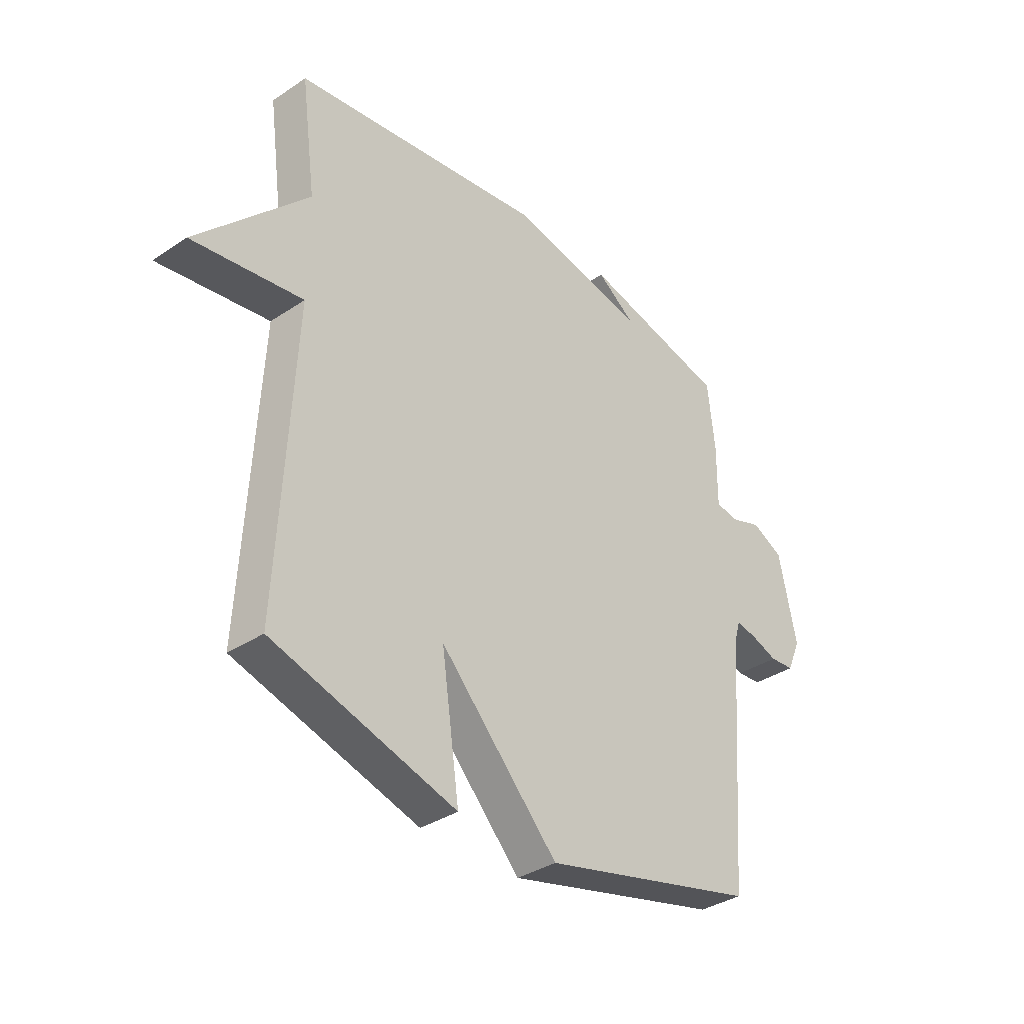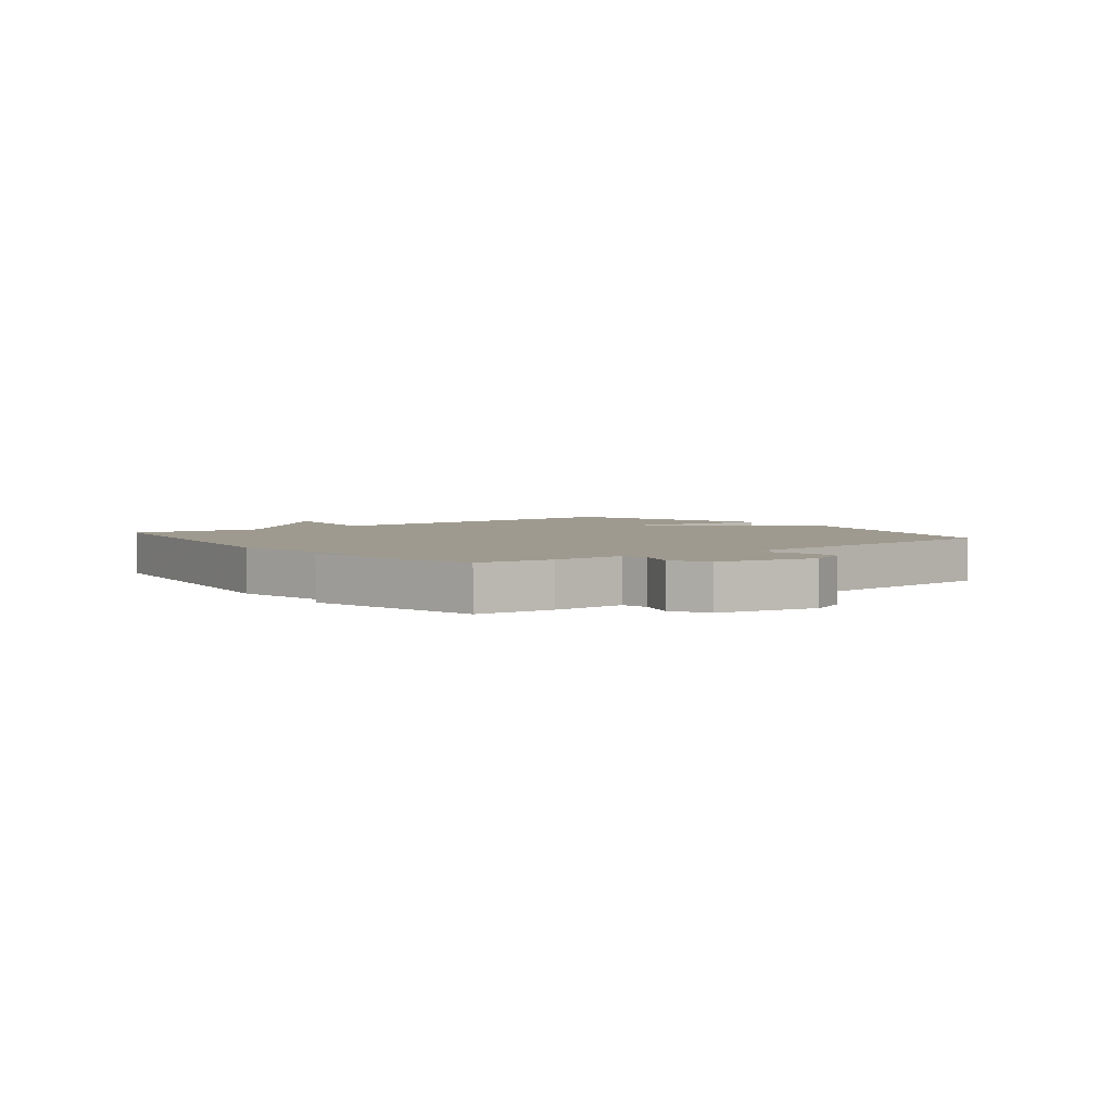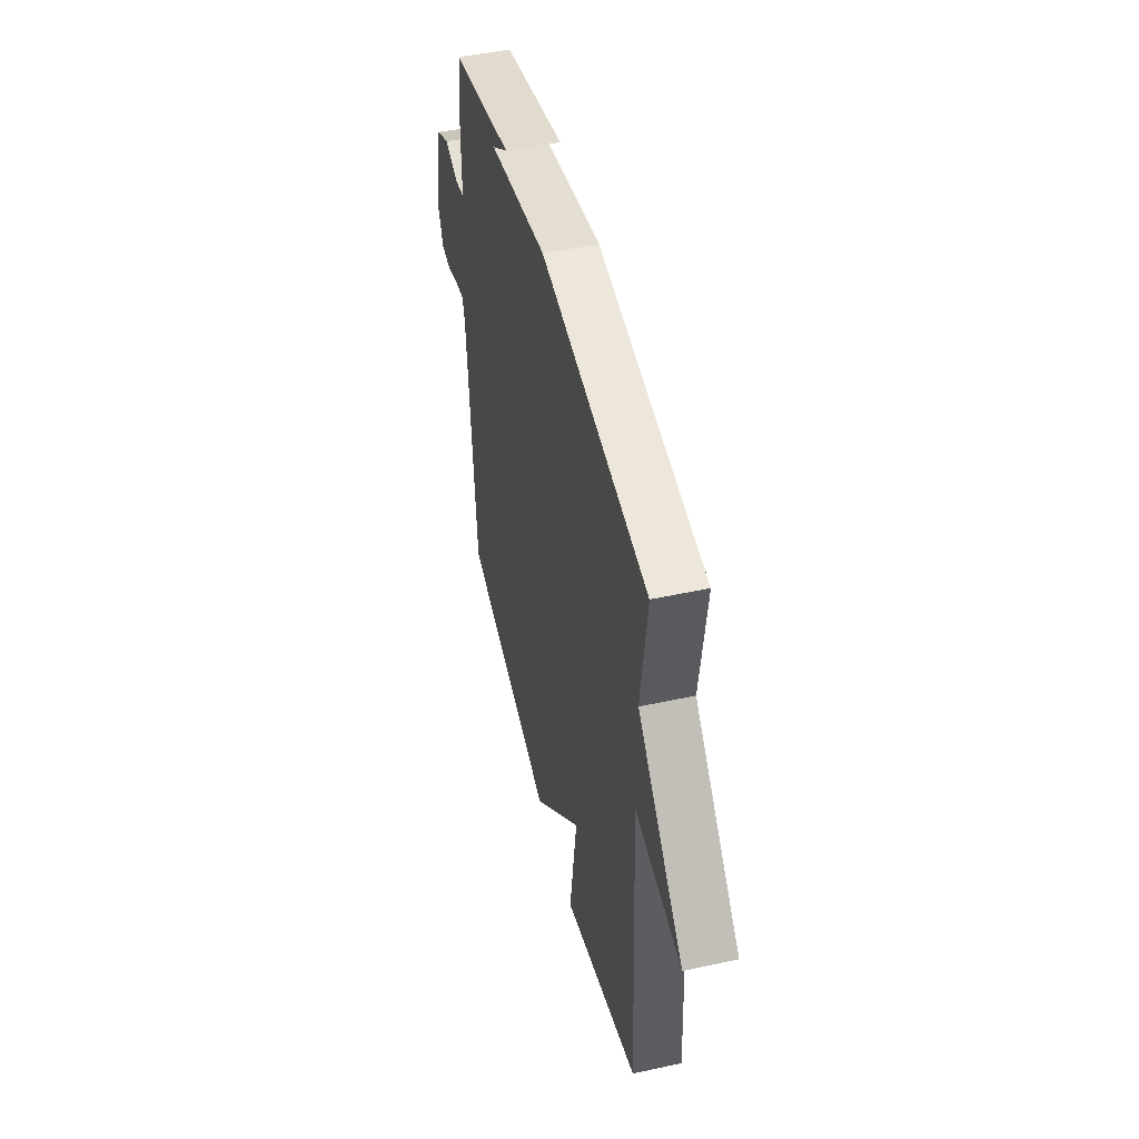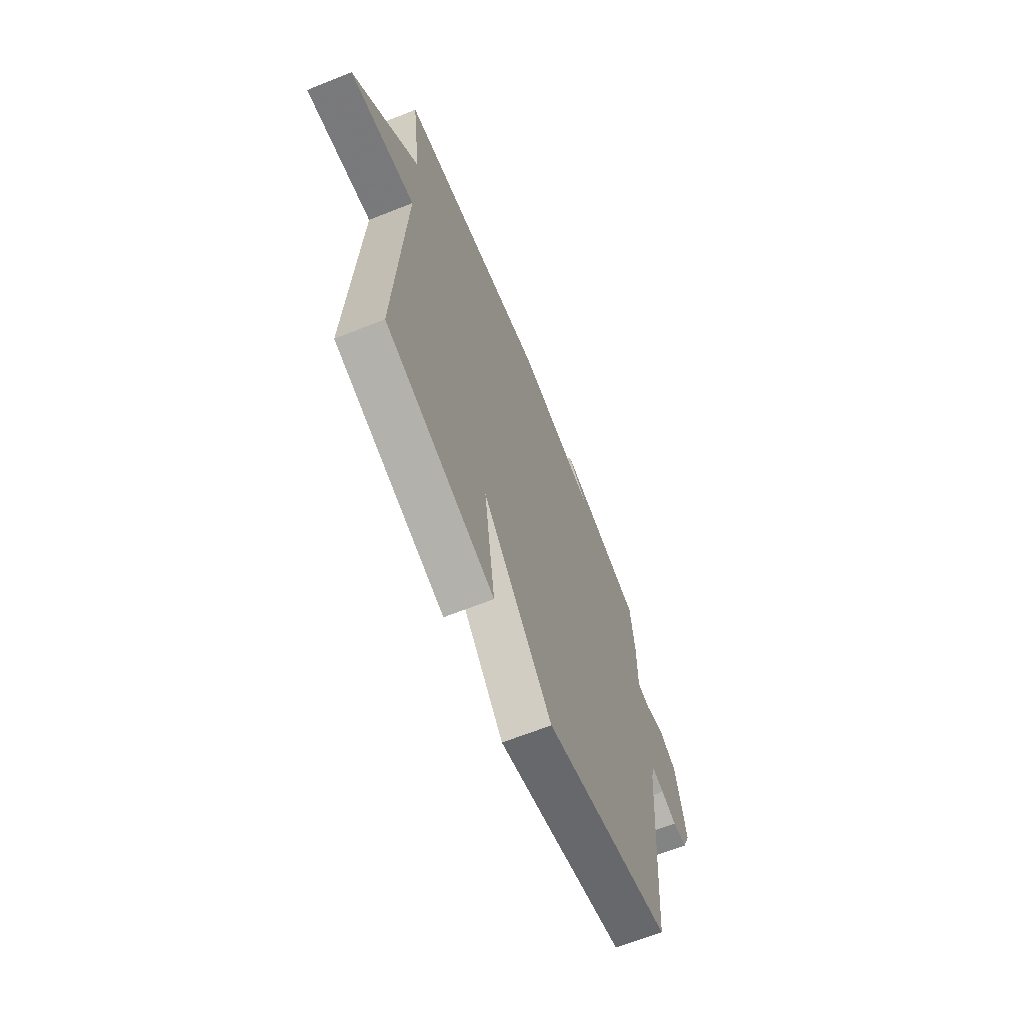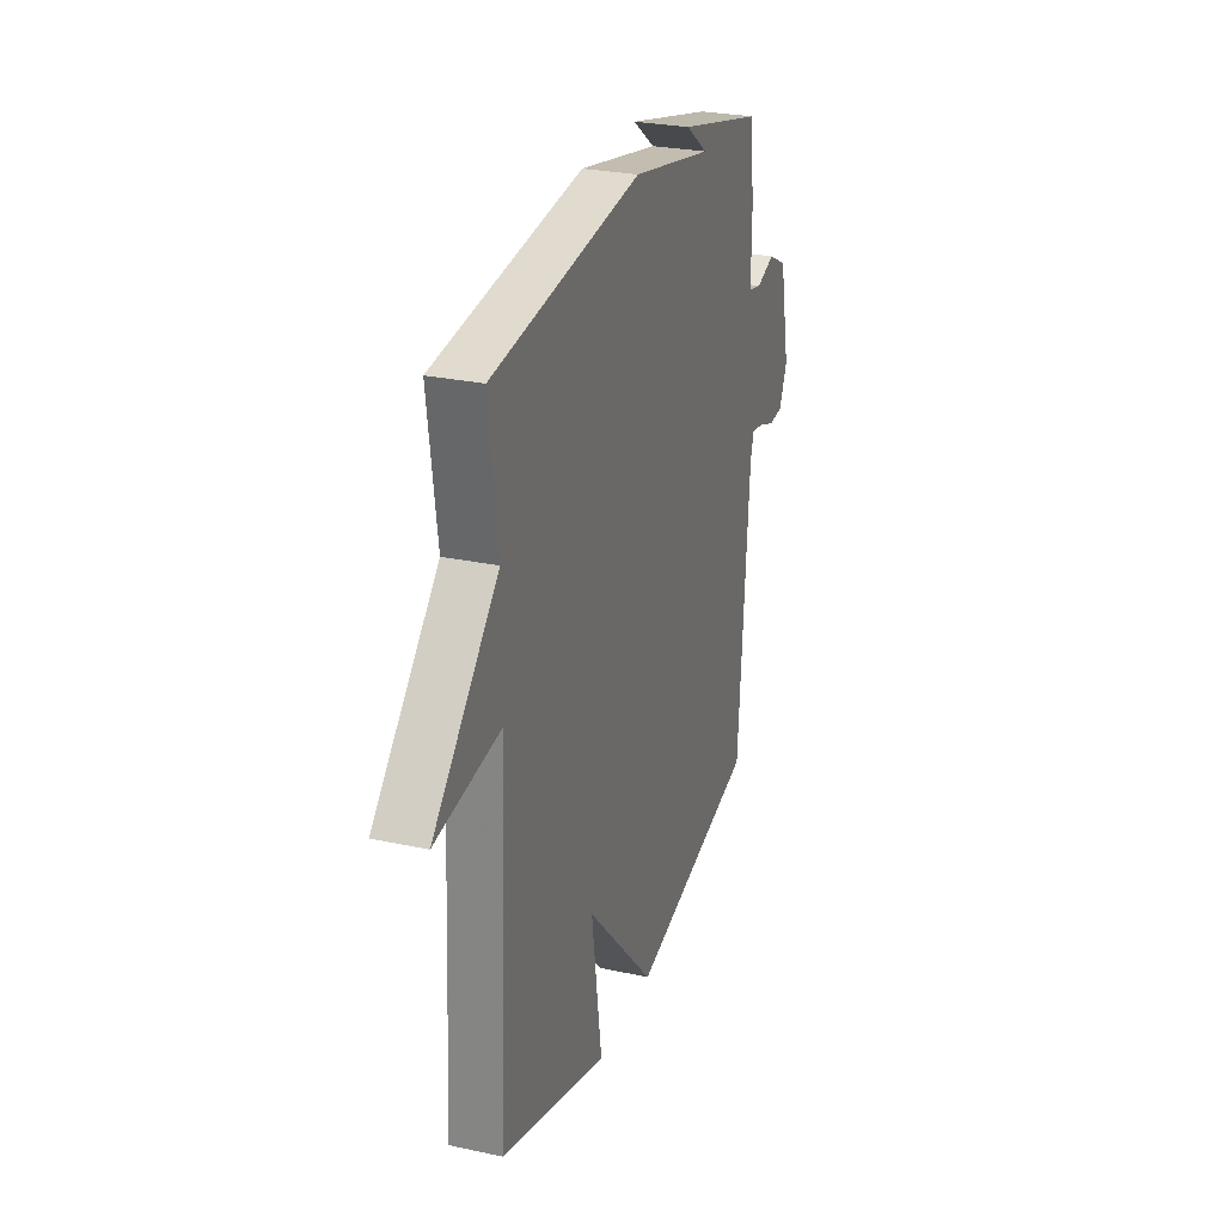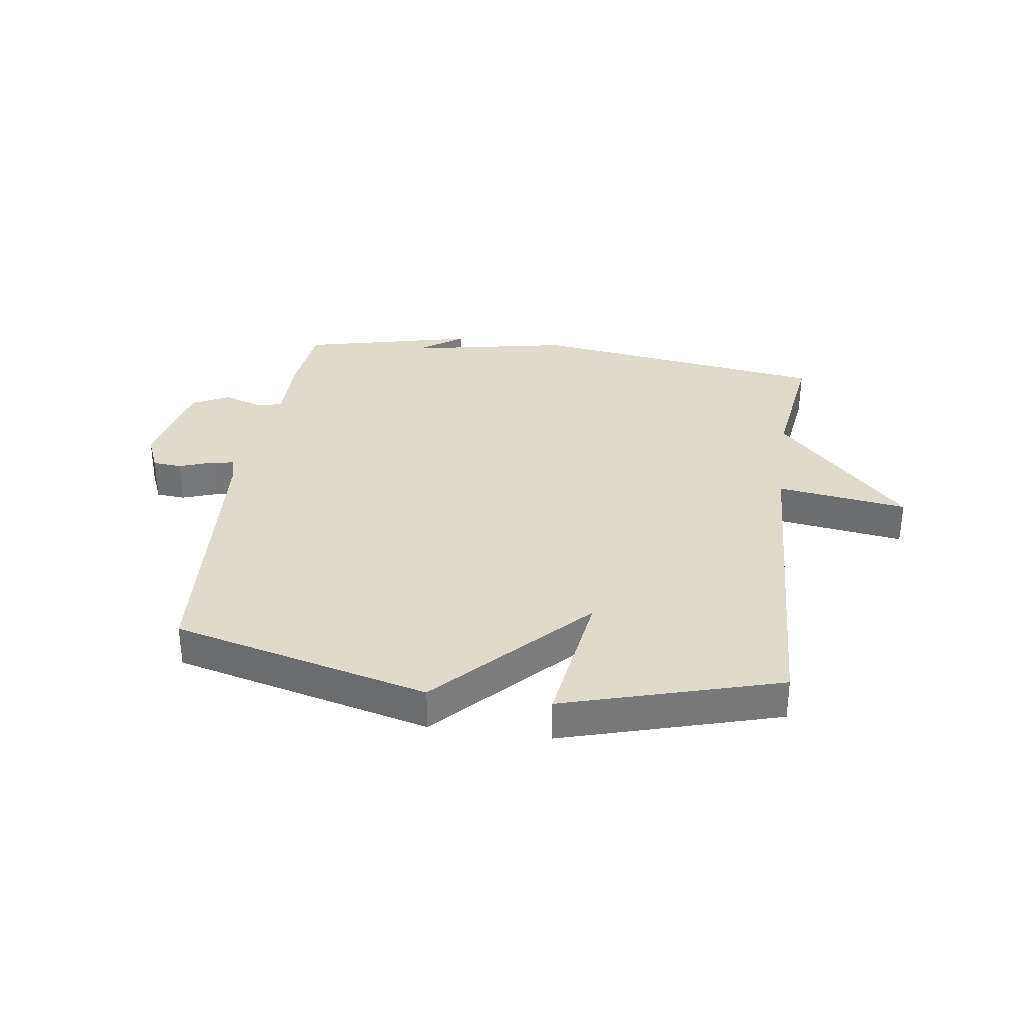
<metadata>
{"format":"obj","ext":"obj","renderer":"f3d","projection":"perspective","resolution":1024,"background":"white","views":[{"elev":-35.5,"azim":-48.5,"up":"+Z"},{"elev":3.6,"azim":52.2,"up":"+Y"},{"elev":48.2,"azim":-103.7,"up":"+Z"},{"elev":-65.1,"azim":-68.1,"up":"+Z"},{"elev":26.9,"azim":-71.4,"up":"+Z"},{"elev":33.0,"azim":-171.8,"up":"+Y"}]}
</metadata>
<code>
v 0.5 0.07 0.5
v 0.514 0.07 0.37
v 0.513 0.07 0.248
v 0.557 0.07 0.239
v 0.622 0.07 0.261
v 0.685 0.07 0.229
v 0.72 0.07 0.062
v 0.693 0.07 -0.001
v 0.644 0.07 -0.005
v 0.591 0.07 0.014
v 0.549 0.07 0.022
v 0.537 0.07 -0.018
v 0.5 0.07 -0.5
v 0.066 0.07 -0.608
v -0.17 0.07 -0.358
v -0.134 0.07 -0.608
v -0.5 0.07 -0.5
v -0.47 0.07 0.076
v -0.691 0.07 0.045
v -0.47 0.07 0.276
v -0.5 0.07 0.5
v 0.007 0.07 0.57
v 0.283 0.07 0.516
v 0.207 0.07 0.57
v 0.5 0 0.5
v 0.514 0 0.37
v 0.513 0 0.248
v 0.557 0 0.239
v 0.622 0 0.261
v 0.685 0 0.229
v 0.72 0 0.062
v 0.693 0 -0.001
v 0.644 0 -0.005
v 0.591 0 0.014
v 0.549 0 0.022
v 0.537 0 -0.018
v 0.5 0 -0.5
v 0.066 0 -0.608
v -0.17 0 -0.358
v -0.134 0 -0.608
v -0.5 0 -0.5
v -0.47 0 0.076
v -0.691 0 0.045
v -0.47 0 0.276
v -0.5 0 0.5
v 0.007 0 0.57
v 0.283 0 0.516
v 0.207 0 0.57
f 23 24 1 2
f 23 2 3
f 22 23 3
f 21 22 3
f 20 21 3
f 20 3 4
f 19 20 4
f 18 19 4
f 15 16 17 18
f 14 15 18
f 13 14 18
f 12 13 18
f 11 12 18 4
f 6 7 8
f 5 6 8
f 4 5 8
f 11 4 8
f 10 11 8
f 8 9 10
f 26 25 48 47
f 27 26 47
f 27 47 46
f 27 46 45
f 27 45 44
f 28 27 44
f 28 44 43
f 28 43 42
f 42 41 40 39
f 42 39 38
f 42 38 37
f 42 37 36
f 28 42 36 35
f 32 31 30
f 32 30 29
f 32 29 28
f 32 28 35
f 32 35 34
f 34 33 32
f 1 25 26 2
f 2 26 27 3
f 3 27 28 4
f 4 28 29 5
f 5 29 30 6
f 6 30 31 7
f 7 31 32 8
f 8 32 33 9
f 9 33 34 10
f 10 34 35 11
f 11 35 36 12
f 12 36 37 13
f 13 37 38 14
f 14 38 39 15
f 15 39 40 16
f 16 40 41 17
f 17 41 42 18
f 18 42 43 19
f 19 43 44 20
f 20 44 45 21
f 21 45 46 22
f 22 46 47 23
f 23 47 48 24
f 24 48 25 1

</code>
